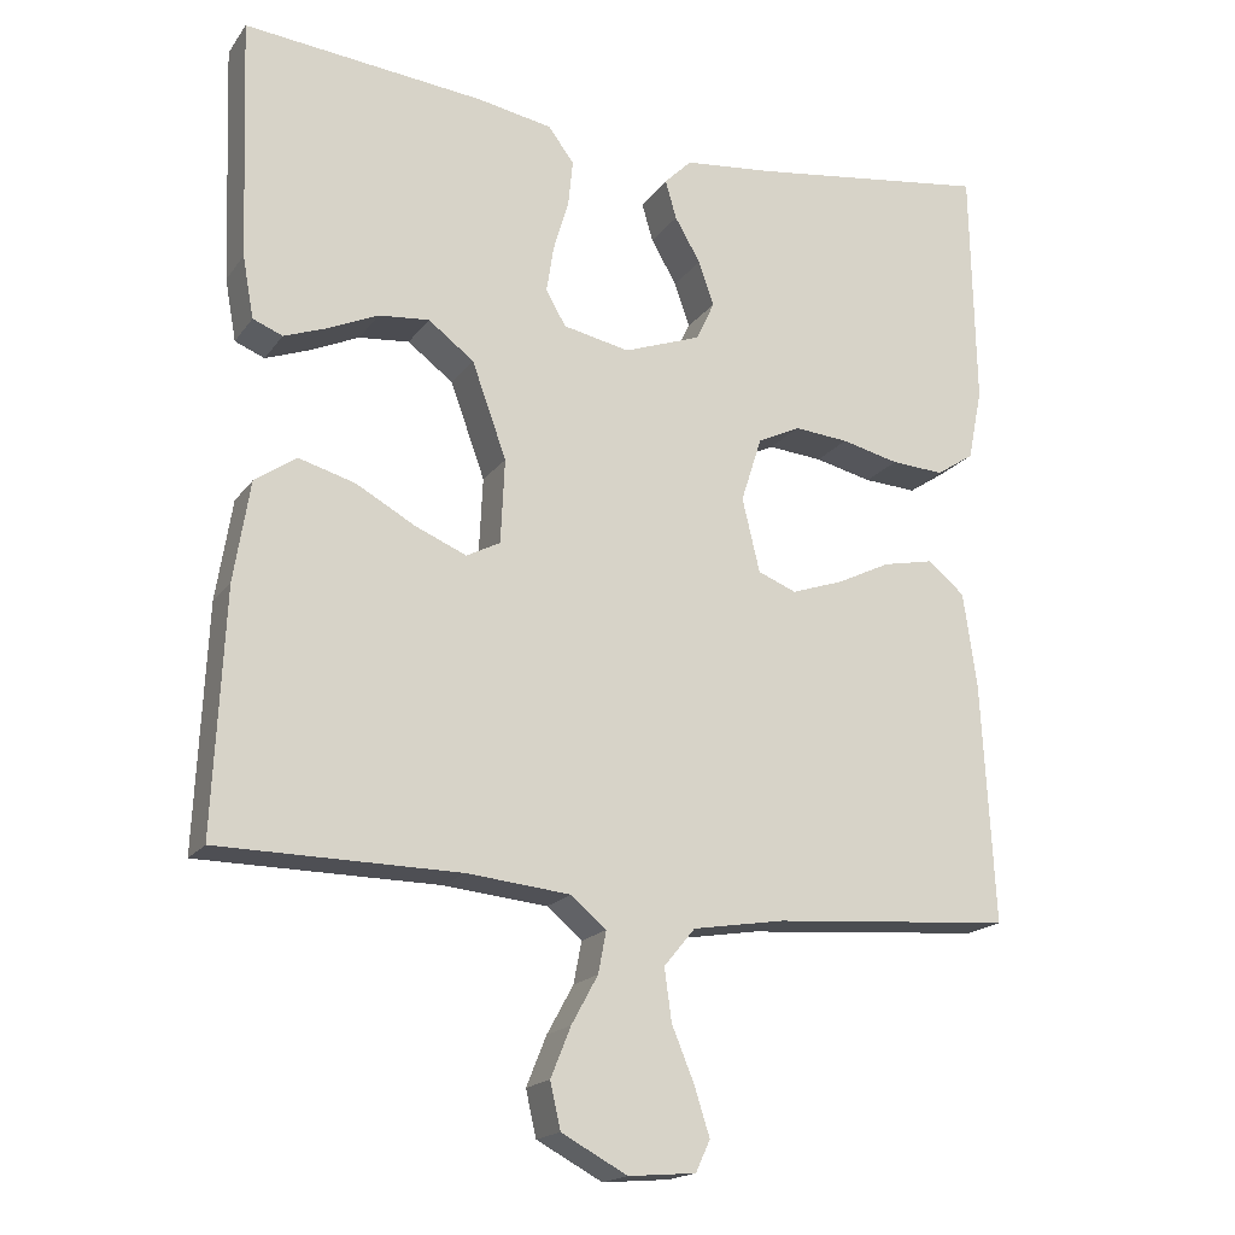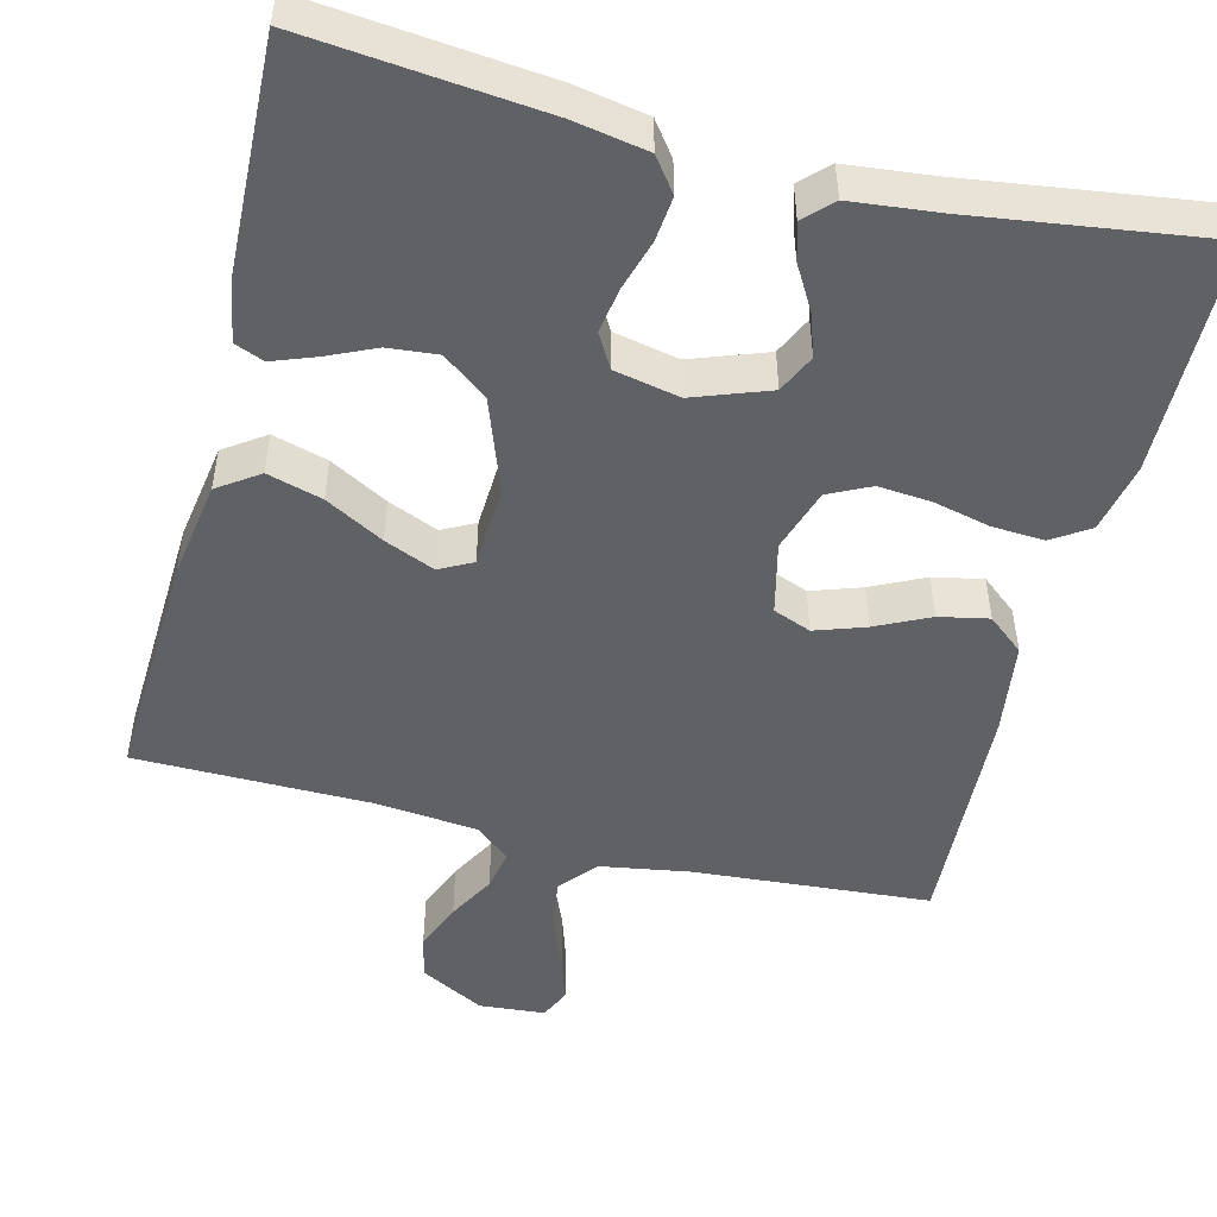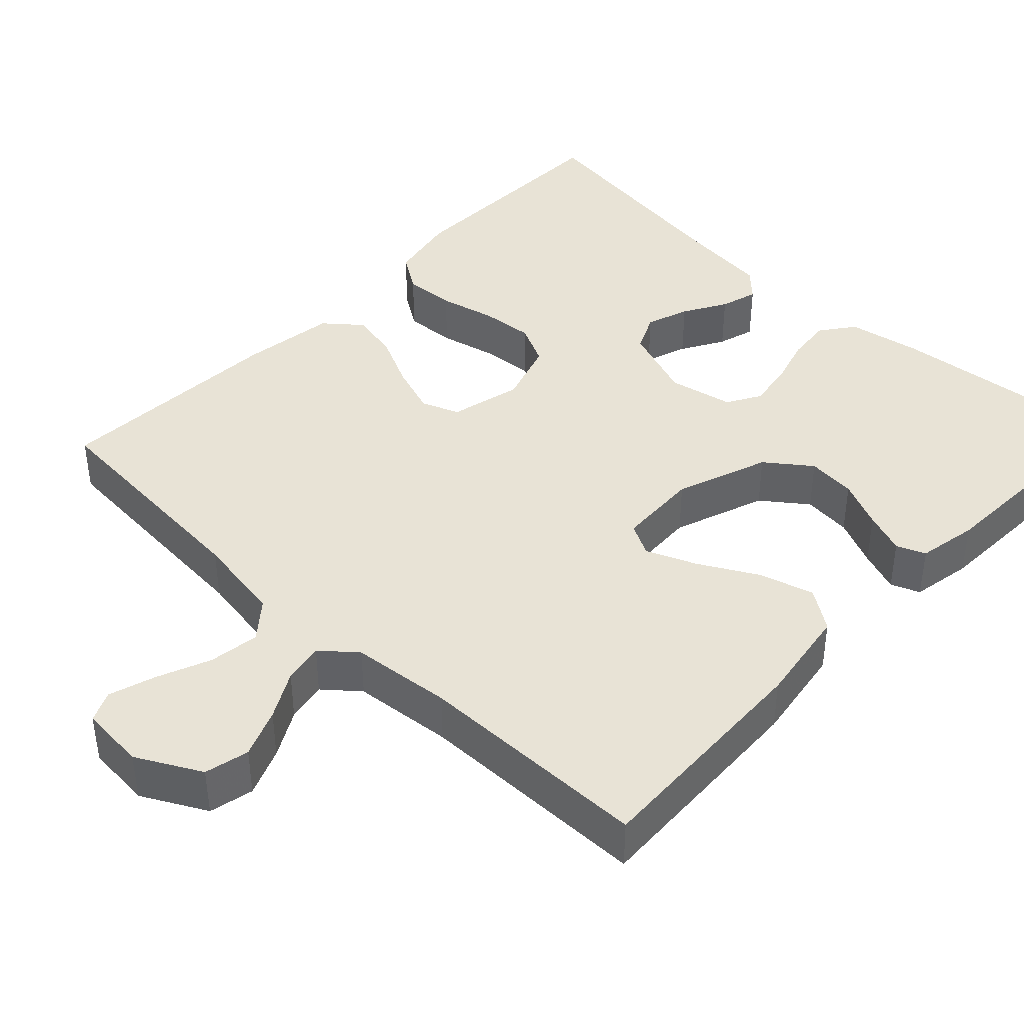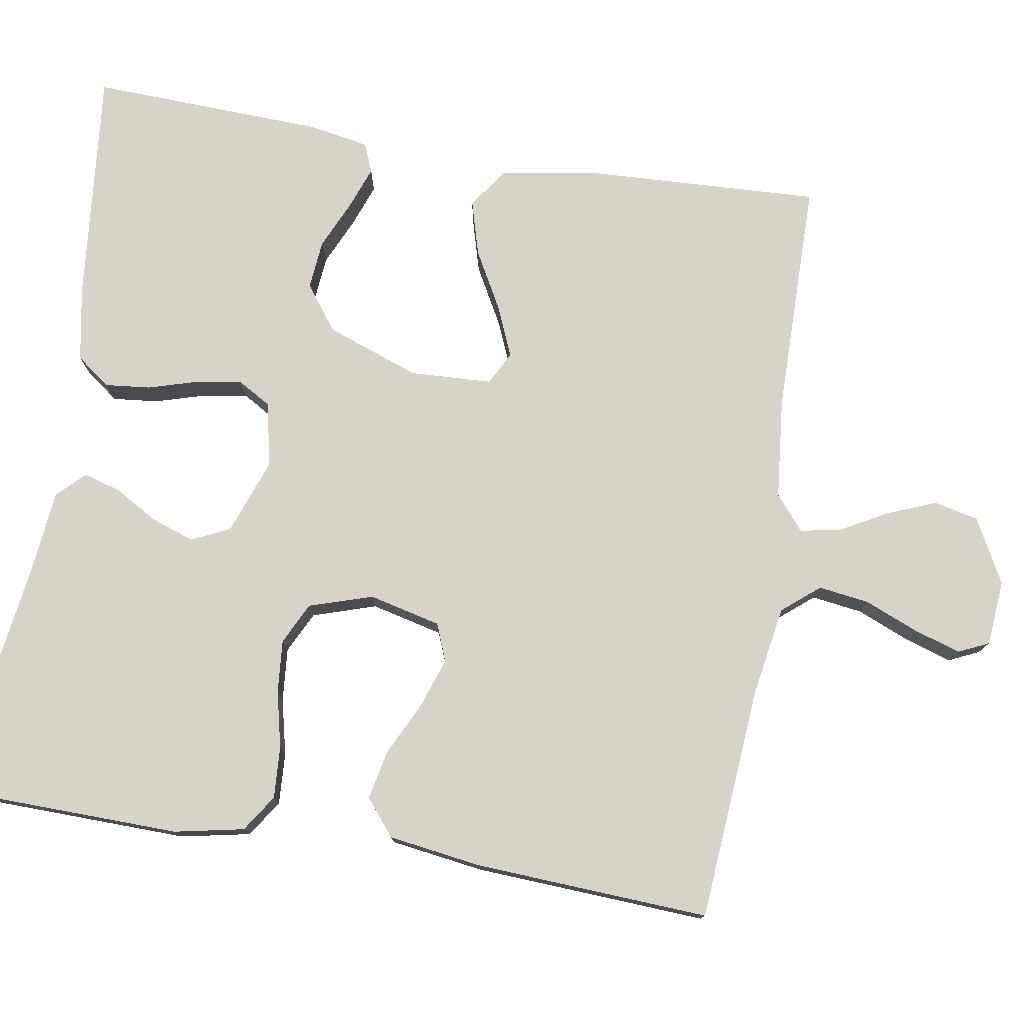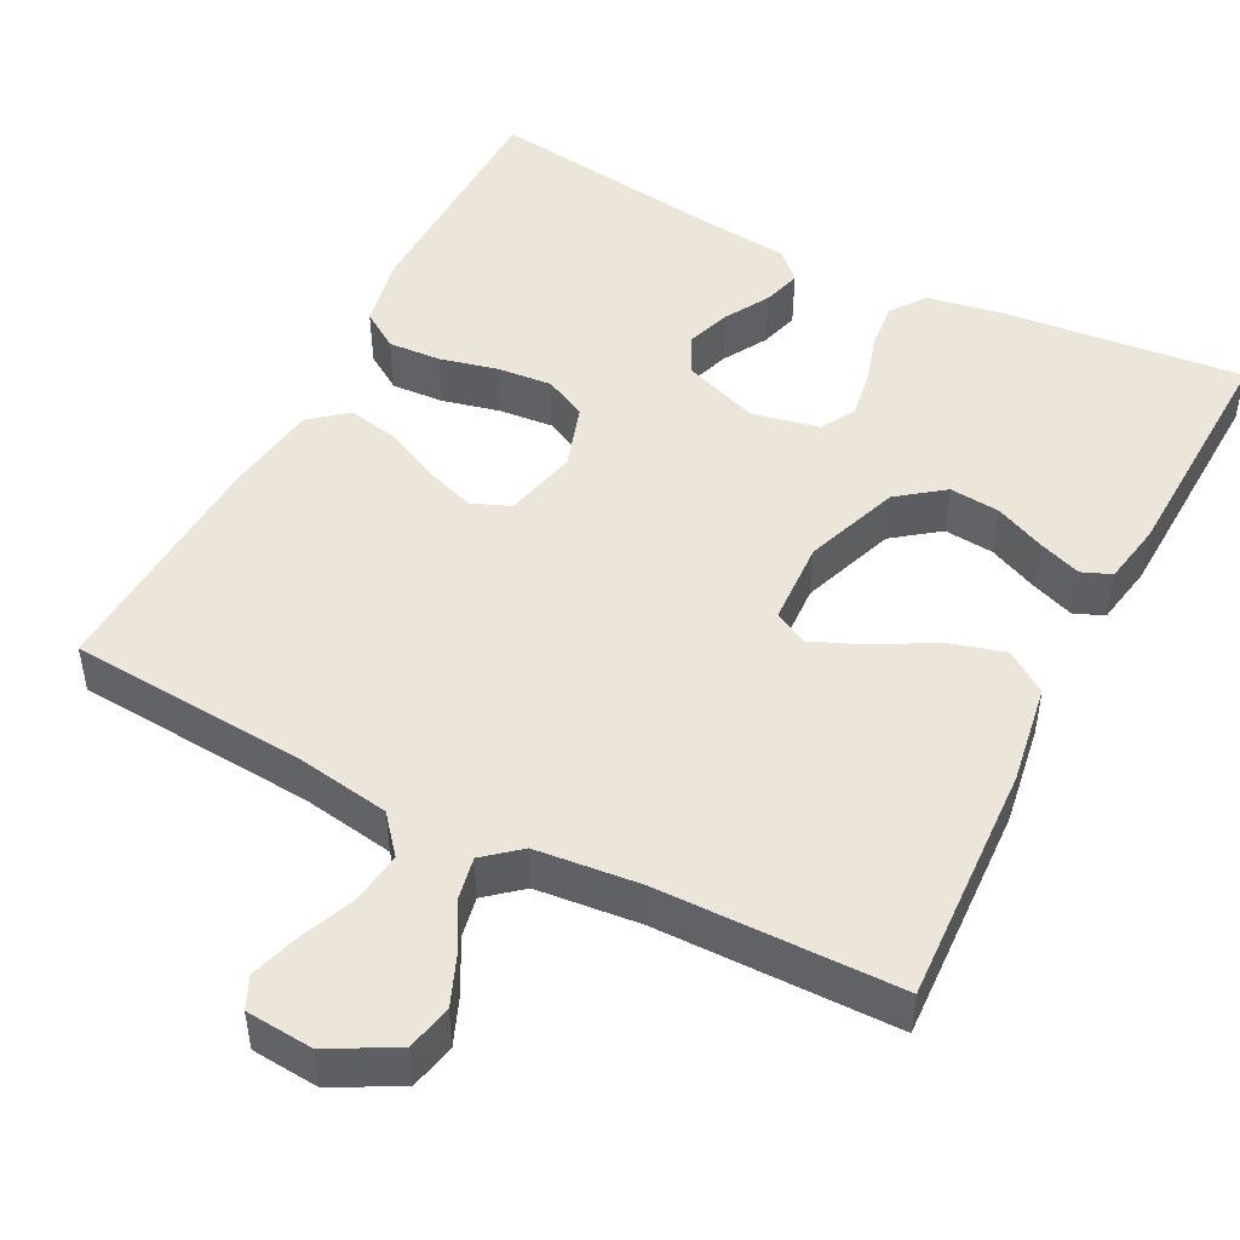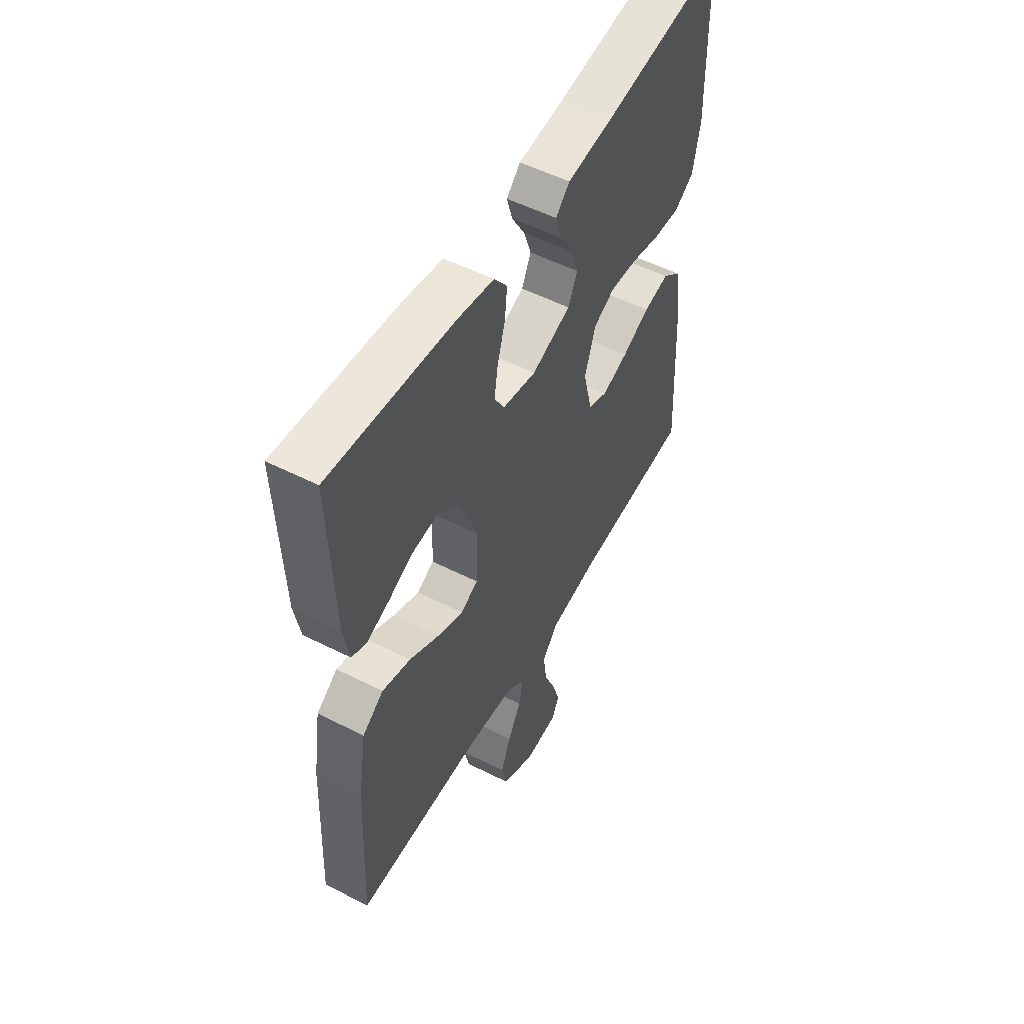
<metadata>
{"format":"obj","ext":"obj","renderer":"f3d","projection":"perspective","resolution":1024,"background":"white","views":[{"elev":-18.1,"azim":-24.5,"up":"+Z"},{"elev":-49.4,"azim":-14.2,"up":"+Y"},{"elev":41.5,"azim":-136.4,"up":"+Y"},{"elev":77.1,"azim":99.4,"up":"+Y"},{"elev":48.4,"azim":-152.9,"up":"+Y"},{"elev":53.3,"azim":-61.5,"up":"+Z"}]}
</metadata>
<code>
v 0.5 0.07 -0.5
v 0.2 0.07 -0.523
v 0.085 0.07 -0.542
v 0.046 0.07 -0.589
v 0.055 0.07 -0.654
v 0.083 0.07 -0.722
v 0.102 0.07 -0.782
v 0.084 0.07 -0.821
v 0 0.07 -0.828
v -0.082 0.07 -0.784
v -0.095 0.07 -0.727
v -0.07 0.07 -0.665
v -0.037 0.07 -0.605
v -0.027 0.07 -0.553
v -0.071 0.07 -0.516
v -0.2 0.07 -0.503
v -0.5 0.07 -0.5
v -0.486 0.07 -0.2
v -0.466 0.07 -0.075
v -0.414 0.07 -0.039
v -0.344 0.07 -0.059
v -0.27 0.07 -0.1
v -0.206 0.07 -0.127
v -0.164 0.07 -0.105
v -0.159 0.07 0
v -0.202 0.07 0.119
v -0.259 0.07 0.162
v -0.322 0.07 0.156
v -0.384 0.07 0.128
v -0.438 0.07 0.108
v -0.475 0.07 0.123
v -0.489 0.07 0.2
v -0.5 0.07 0.5
v -0.2 0.07 0.47
v -0.106 0.07 0.453
v -0.074 0.07 0.41
v -0.08 0.07 0.352
v -0.099 0.07 0.288
v -0.108 0.07 0.23
v -0.083 0.07 0.187
v 0 0.07 0.17
v 0.096 0.07 0.205
v 0.119 0.07 0.254
v 0.1 0.07 0.309
v 0.068 0.07 0.364
v 0.054 0.07 0.412
v 0.088 0.07 0.446
v 0.2 0.07 0.458
v 0.5 0.07 0.5
v 0.506 0.07 0.2
v 0.488 0.07 0.111
v 0.441 0.07 0.08
v 0.375 0.07 0.084
v 0.303 0.07 0.101
v 0.235 0.07 0.107
v 0.182 0.07 0.081
v 0.156 0.07 0
v 0.178 0.07 -0.092
v 0.226 0.07 -0.111
v 0.29 0.07 -0.089
v 0.358 0.07 -0.056
v 0.421 0.07 -0.043
v 0.467 0.07 -0.081
v 0.484 0.07 -0.2
v 0.5 0 -0.5
v 0.2 0 -0.523
v 0.085 0 -0.542
v 0.046 0 -0.589
v 0.055 0 -0.654
v 0.083 0 -0.722
v 0.102 0 -0.782
v 0.084 0 -0.821
v 0 0 -0.828
v -0.082 0 -0.784
v -0.095 0 -0.727
v -0.07 0 -0.665
v -0.037 0 -0.605
v -0.027 0 -0.553
v -0.071 0 -0.516
v -0.2 0 -0.503
v -0.5 0 -0.5
v -0.486 0 -0.2
v -0.466 0 -0.075
v -0.414 0 -0.039
v -0.344 0 -0.059
v -0.27 0 -0.1
v -0.206 0 -0.127
v -0.164 0 -0.105
v -0.159 0 0
v -0.202 0 0.119
v -0.259 0 0.162
v -0.322 0 0.156
v -0.384 0 0.128
v -0.438 0 0.108
v -0.475 0 0.123
v -0.489 0 0.2
v -0.5 0 0.5
v -0.2 0 0.47
v -0.106 0 0.453
v -0.074 0 0.41
v -0.08 0 0.352
v -0.099 0 0.288
v -0.108 0 0.23
v -0.083 0 0.187
v 0 0 0.17
v 0.096 0 0.205
v 0.119 0 0.254
v 0.1 0 0.309
v 0.068 0 0.364
v 0.054 0 0.412
v 0.088 0 0.446
v 0.2 0 0.458
v 0.5 0 0.5
v 0.506 0 0.2
v 0.488 0 0.111
v 0.441 0 0.08
v 0.375 0 0.084
v 0.303 0 0.101
v 0.235 0 0.107
v 0.182 0 0.081
v 0.156 0 0
v 0.178 0 -0.092
v 0.226 0 -0.111
v 0.29 0 -0.089
v 0.358 0 -0.056
v 0.421 0 -0.043
v 0.467 0 -0.081
v 0.484 0 -0.2
f 64 1 2
f 63 64 2
f 62 63 2
f 61 62 2
f 60 61 2
f 59 60 2 3
f 58 59 3 4
f 57 58 4
f 52 53 54
f 51 52 54
f 50 51 54
f 49 50 54
f 48 49 54
f 48 54 55
f 47 48 55
f 46 47 55
f 45 46 55
f 44 45 55
f 43 44 55 56
f 36 37 38
f 35 36 38
f 34 35 38
f 33 34 38
f 32 33 38
f 31 32 38
f 30 31 38
f 29 30 38
f 28 29 38
f 27 28 38 39
f 26 27 39 40
f 20 21 22
f 19 20 22
f 18 19 22
f 17 18 22
f 16 17 22
f 15 16 22 23
f 14 15 23 24
f 11 12 13
f 10 11 13
f 9 10 13
f 8 9 13
f 7 8 13
f 6 7 13
f 5 6 13
f 4 5 13 14
f 14 24 25
f 4 14 25
f 57 4 25
f 42 43 56 57
f 26 40 41
f 25 26 41
f 57 25 41
f 41 42 57
f 66 65 128
f 66 128 127
f 66 127 126
f 66 126 125
f 66 125 124
f 67 66 124 123
f 68 67 123 122
f 68 122 121
f 118 117 116
f 118 116 115
f 118 115 114
f 118 114 113
f 118 113 112
f 119 118 112
f 119 112 111
f 119 111 110
f 119 110 109
f 119 109 108
f 120 119 108 107
f 102 101 100
f 102 100 99
f 102 99 98
f 102 98 97
f 102 97 96
f 102 96 95
f 102 95 94
f 102 94 93
f 102 93 92
f 103 102 92 91
f 104 103 91 90
f 86 85 84
f 86 84 83
f 86 83 82
f 86 82 81
f 86 81 80
f 87 86 80 79
f 88 87 79 78
f 77 76 75
f 77 75 74
f 77 74 73
f 77 73 72
f 77 72 71
f 77 71 70
f 77 70 69
f 78 77 69 68
f 89 88 78
f 89 78 68
f 89 68 121
f 121 120 107 106
f 105 104 90
f 105 90 89
f 105 89 121
f 121 106 105
f 1 65 66 2
f 2 66 67 3
f 3 67 68 4
f 4 68 69 5
f 5 69 70 6
f 6 70 71 7
f 7 71 72 8
f 8 72 73 9
f 9 73 74 10
f 10 74 75 11
f 11 75 76 12
f 12 76 77 13
f 13 77 78 14
f 14 78 79 15
f 15 79 80 16
f 16 80 81 17
f 17 81 82 18
f 18 82 83 19
f 19 83 84 20
f 20 84 85 21
f 21 85 86 22
f 22 86 87 23
f 23 87 88 24
f 24 88 89 25
f 25 89 90 26
f 26 90 91 27
f 27 91 92 28
f 28 92 93 29
f 29 93 94 30
f 30 94 95 31
f 31 95 96 32
f 32 96 97 33
f 33 97 98 34
f 34 98 99 35
f 35 99 100 36
f 36 100 101 37
f 37 101 102 38
f 38 102 103 39
f 39 103 104 40
f 40 104 105 41
f 41 105 106 42
f 42 106 107 43
f 43 107 108 44
f 44 108 109 45
f 45 109 110 46
f 46 110 111 47
f 47 111 112 48
f 48 112 113 49
f 49 113 114 50
f 50 114 115 51
f 51 115 116 52
f 52 116 117 53
f 53 117 118 54
f 54 118 119 55
f 55 119 120 56
f 56 120 121 57
f 57 121 122 58
f 58 122 123 59
f 59 123 124 60
f 60 124 125 61
f 61 125 126 62
f 62 126 127 63
f 63 127 128 64
f 64 128 65 1

</code>
